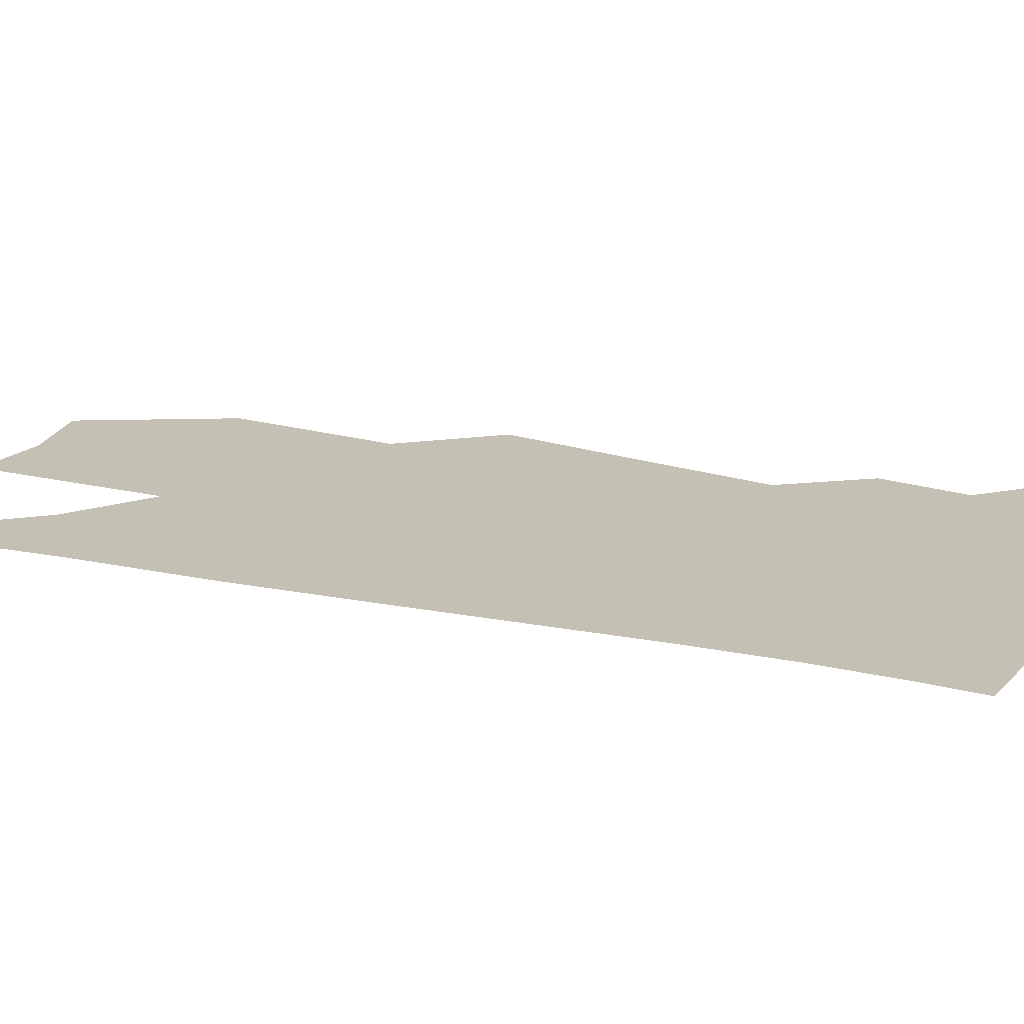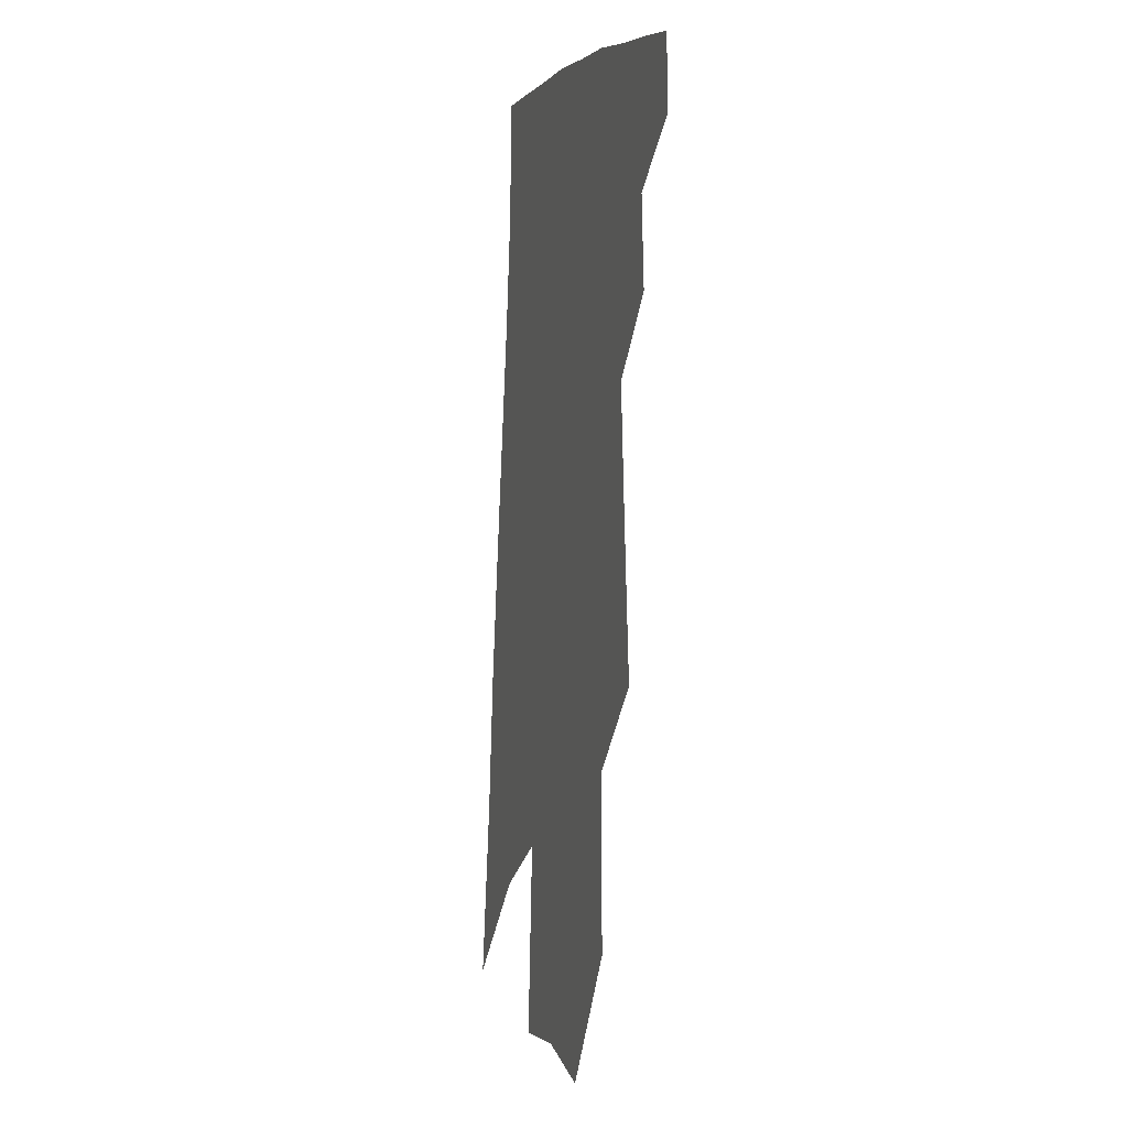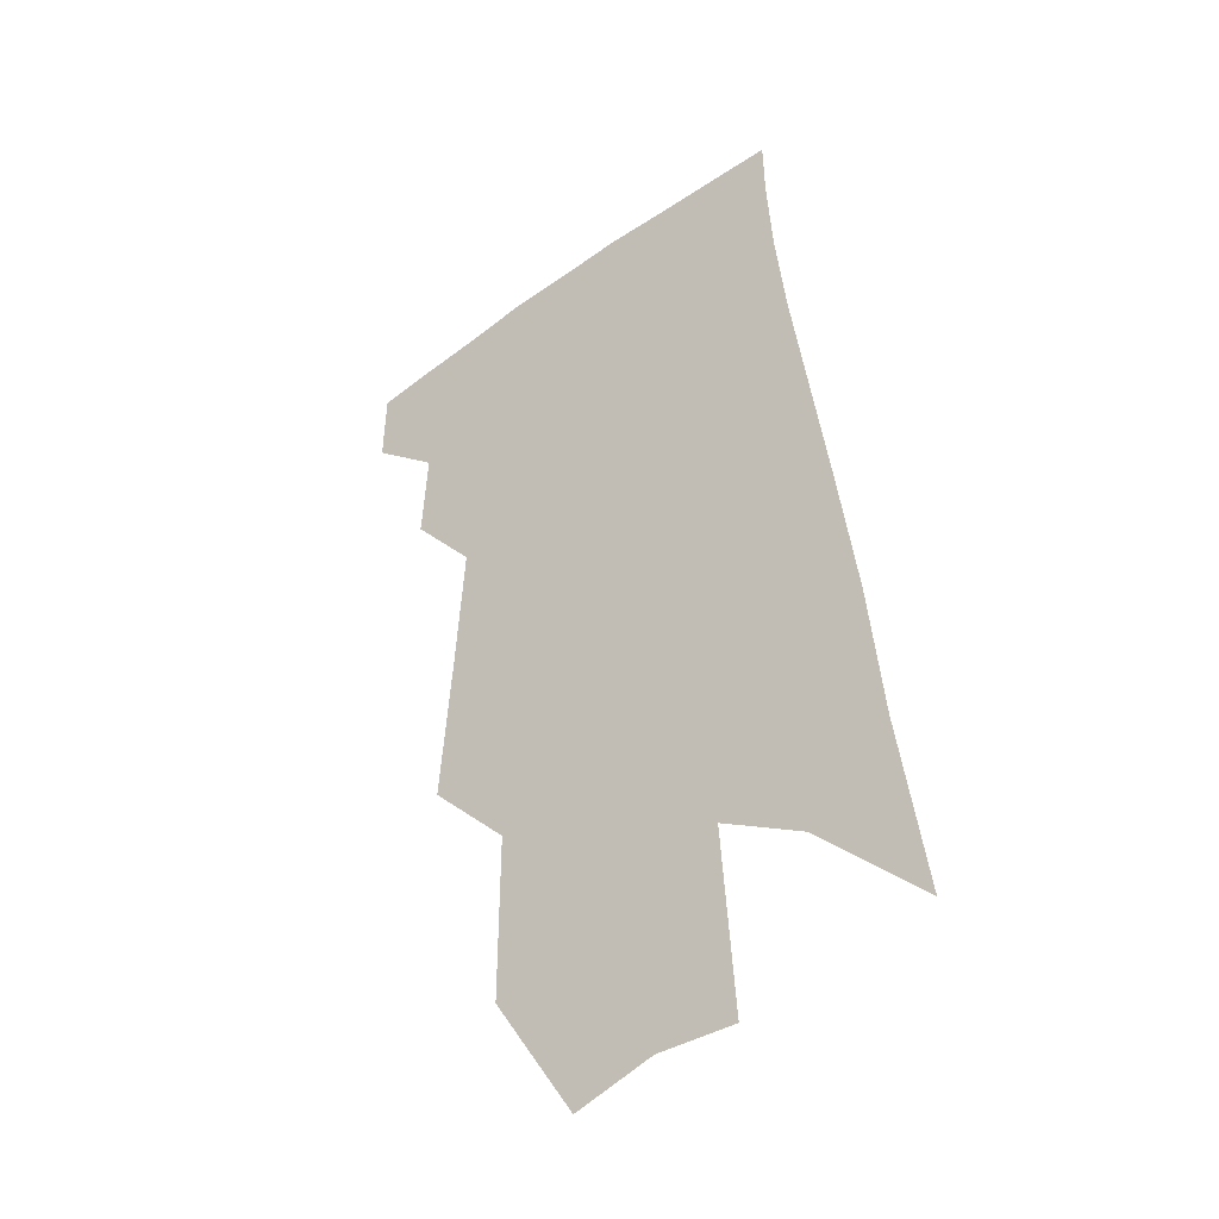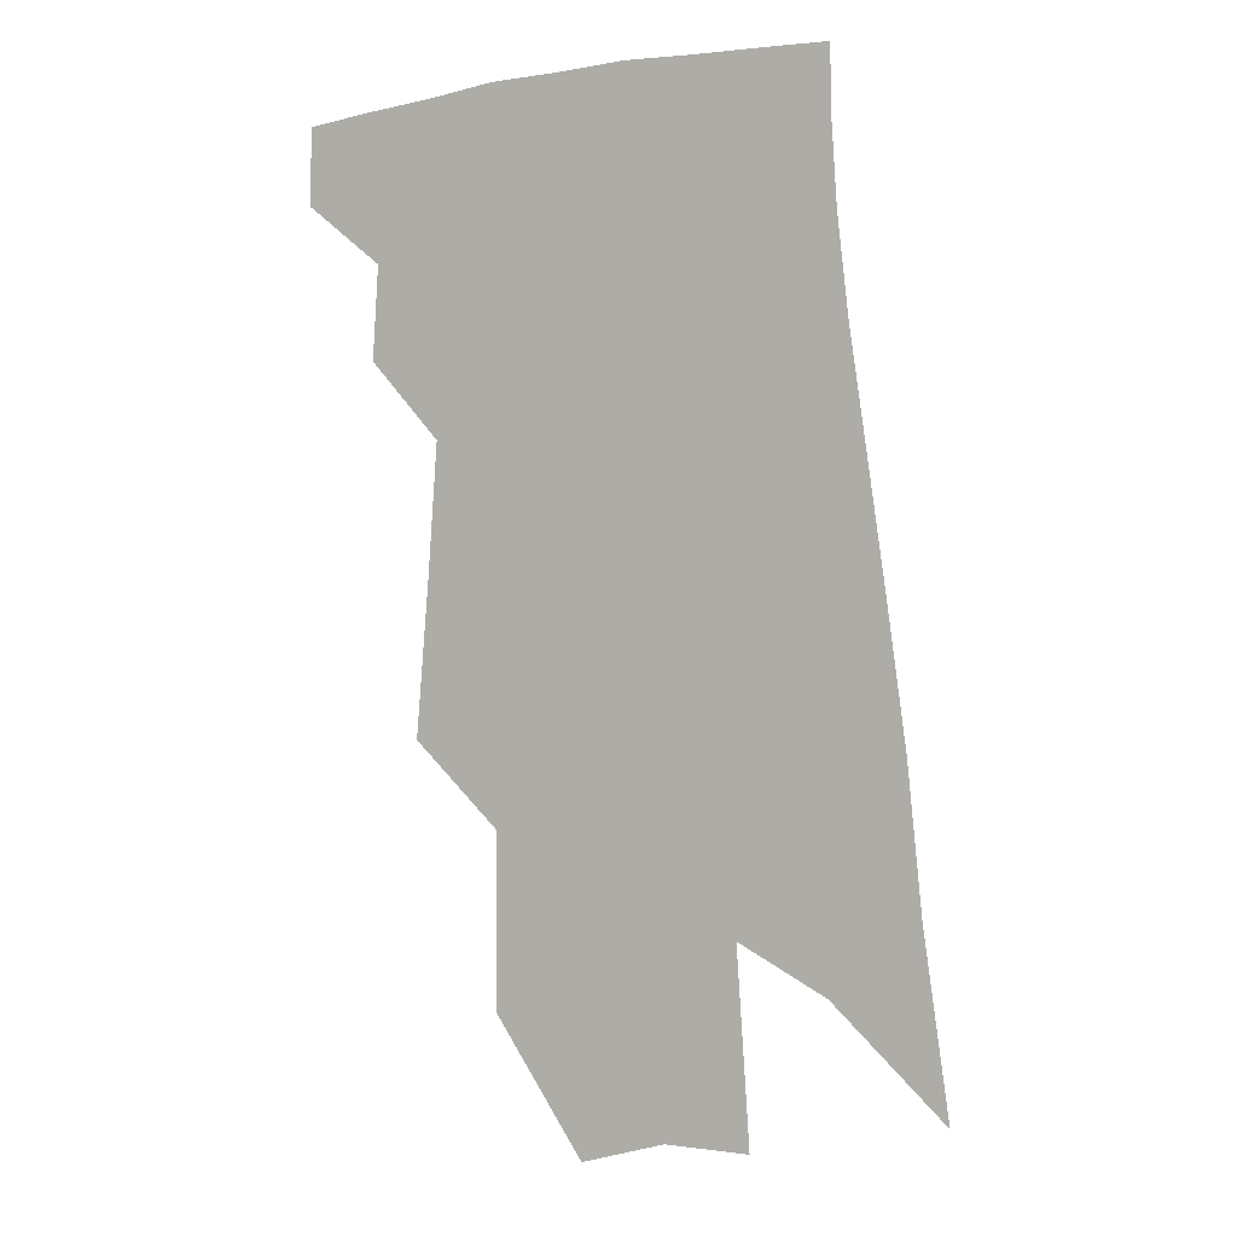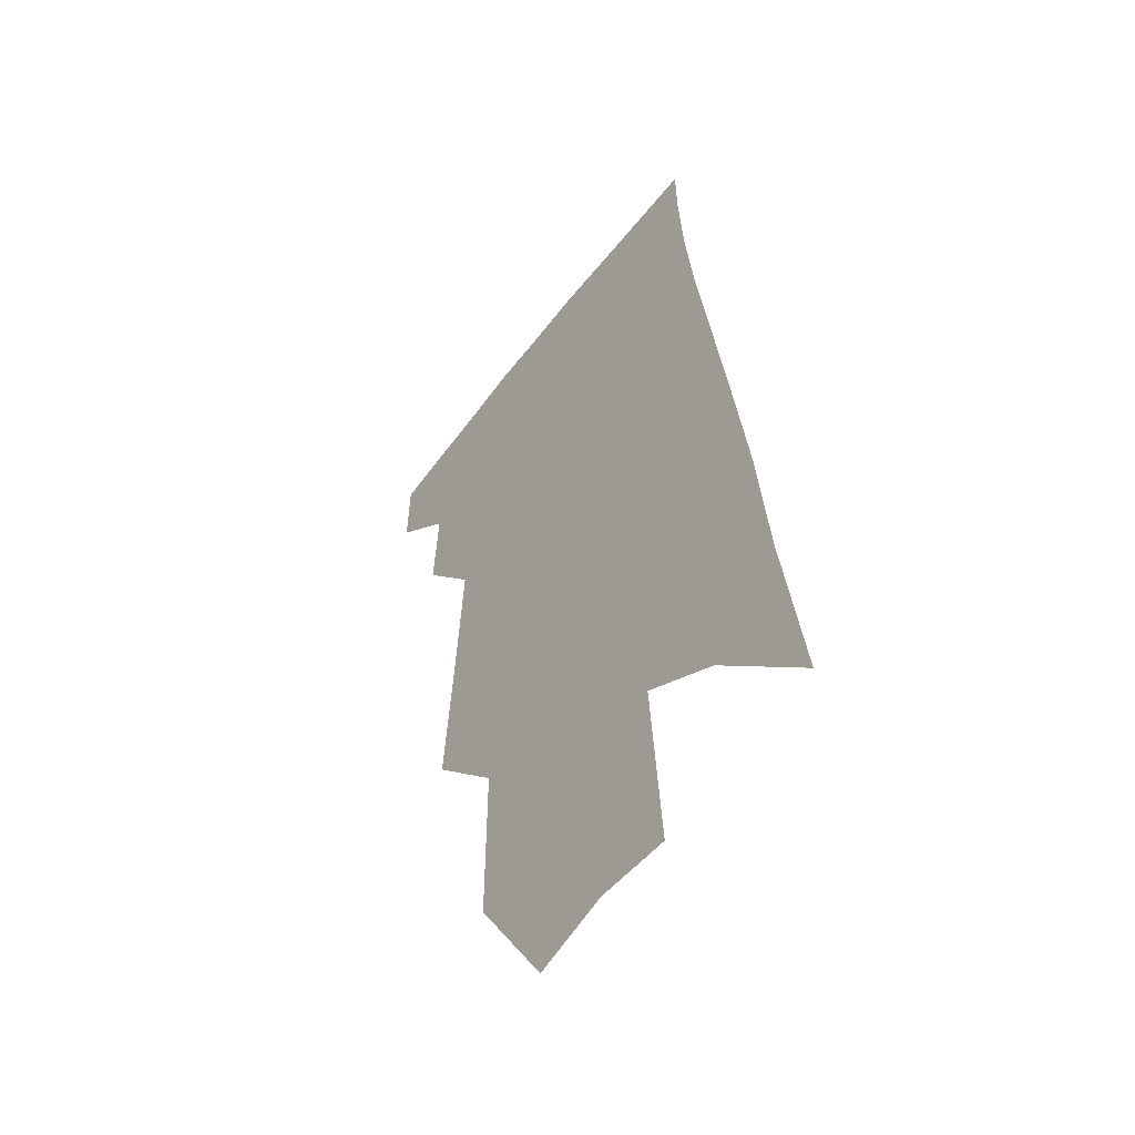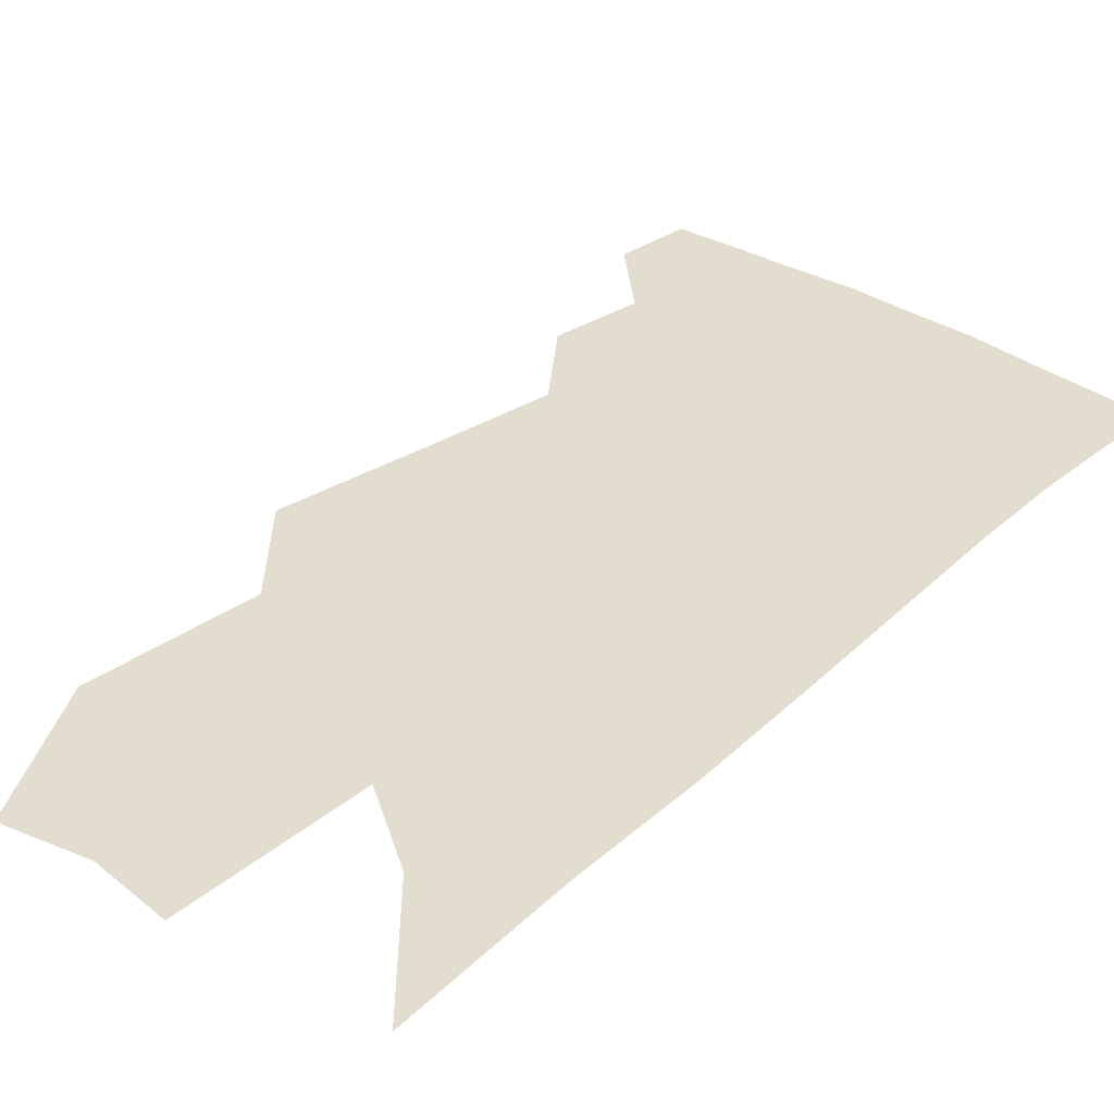
<metadata>
{"format":"obj","ext":"obj","renderer":"f3d","projection":"perspective","resolution":1024,"background":"white","views":[{"elev":18.0,"azim":119.8,"up":"+Z"},{"elev":-2.5,"azim":-106.9,"up":"+Y"},{"elev":-39.9,"azim":38.1,"up":"+Y"},{"elev":4.0,"azim":21.3,"up":"+Y"},{"elev":-51.9,"azim":52.3,"up":"+Y"},{"elev":35.0,"azim":46.5,"up":"+Z"}]}
</metadata>
<code>
v 537.3 344.9 0
v 537.6 357.7 0
v 548.5 319.5 0
v 549.6 335.2 0
v 550 348.7 0
v 548.3 359.6 0
v 556.1 257.8 0
v 558.4 284.8 0
v 560 306.7 0
v 562.3 326.4 0
v 562.2 339.5 0
v 560.9 350.4 0
v 559.1 361.3 0
v 570.1 213.8 0
v 570.3 243.7 0
v 571.9 273 0
v 571.9 293 0
v 572.9 313.1 0
v 573.3 328.4 0
v 573.3 341.5 0
v 571.9 352.1 0
v 569.9 363.4 0
v 585.1 190.5 0
v 584.7 226.9 0
v 584.5 256.1 0
v 584.1 277.5 0
v 584 298.4 0
v 584.3 316.6 0
v 584.1 330.2 0
v 583.7 342.4 0
v 582.9 353.2 0
v 581.3 364.3 0
v 599.3 194.9 0
v 597.9 230.7 0
v 596.8 256.6 0
v 595.9 280.2 0
v 595.3 300.4 0
v 594.9 317.7 0
v 594.7 331.4 0
v 594.5 343.5 0
v 594 354.3 0
v 592.3 365.6 0
v 613.6 194.7 0
v 611.3 228.4 0
v 609.1 256.3 0
v 607.6 279.8 0
v 606.6 299.3 0
v 605.8 316.3 0
v 605.2 331.9 0
v 604.9 344.3 0
v 604.7 355.1 0
v 604 365.8 0
v 626.3 220.5 0
v 622.6 250.8 0
v 620.8 273.6 0
v 618.7 295.4 0
v 616.9 314.6 0
v 616 330.2 0
v 615.5 343.8 0
v 615.4 355.8 0
v 615.2 366.3 0
v 645.7 201.9 0
v 641.1 233.8 0
v 638.5 258.7 0
v 635.1 283 0
v 631.8 305.1 0
v 628.9 324.8 0
v 626.9 341.4 0
v 625.9 355.8 0
v 625.7 366.7 0
f 4 5 1
f 1 5 2
f 5 6 2
f 9 10 3
f 3 10 4
f 10 11 4
f 4 11 5
f 11 12 5
f 5 12 6
f 12 13 6
f 15 16 7
f 7 16 8
f 16 17 8
f 8 17 9
f 17 18 9
f 9 18 10
f 18 19 10
f 10 19 11
f 19 20 11
f 11 20 12
f 20 21 12
f 12 21 13
f 21 22 13
f 23 24 14
f 14 24 15
f 24 25 15
f 15 25 16
f 25 26 16
f 16 26 17
f 26 27 17
f 17 27 18
f 27 28 18
f 18 28 19
f 28 29 19
f 19 29 20
f 29 30 20
f 20 30 21
f 30 31 21
f 21 31 22
f 31 32 22
f 23 33 24
f 33 34 24
f 24 34 25
f 34 35 25
f 25 35 26
f 35 36 26
f 26 36 27
f 36 37 27
f 27 37 28
f 37 38 28
f 28 38 29
f 38 39 29
f 29 39 30
f 39 40 30
f 30 40 31
f 40 41 31
f 31 41 32
f 41 42 32
f 33 43 34
f 43 44 34
f 34 44 35
f 44 45 35
f 35 45 36
f 45 46 36
f 36 46 37
f 46 47 37
f 37 47 38
f 47 48 38
f 38 48 39
f 48 49 39
f 39 49 40
f 49 50 40
f 40 50 41
f 50 51 41
f 41 51 42
f 51 52 42
f 44 53 45
f 53 54 45
f 45 54 46
f 54 55 46
f 46 55 47
f 55 56 47
f 47 56 48
f 56 57 48
f 48 57 49
f 57 58 49
f 49 58 50
f 58 59 50
f 50 59 51
f 59 60 51
f 51 60 52
f 60 61 52
f 53 62 54
f 62 63 54
f 54 63 55
f 63 64 55
f 55 64 56
f 64 65 56
f 56 65 57
f 65 66 57
f 57 66 58
f 66 67 58
f 58 67 59
f 67 68 59
f 59 68 60
f 68 69 60
f 60 69 61
f 69 70 61

</code>
